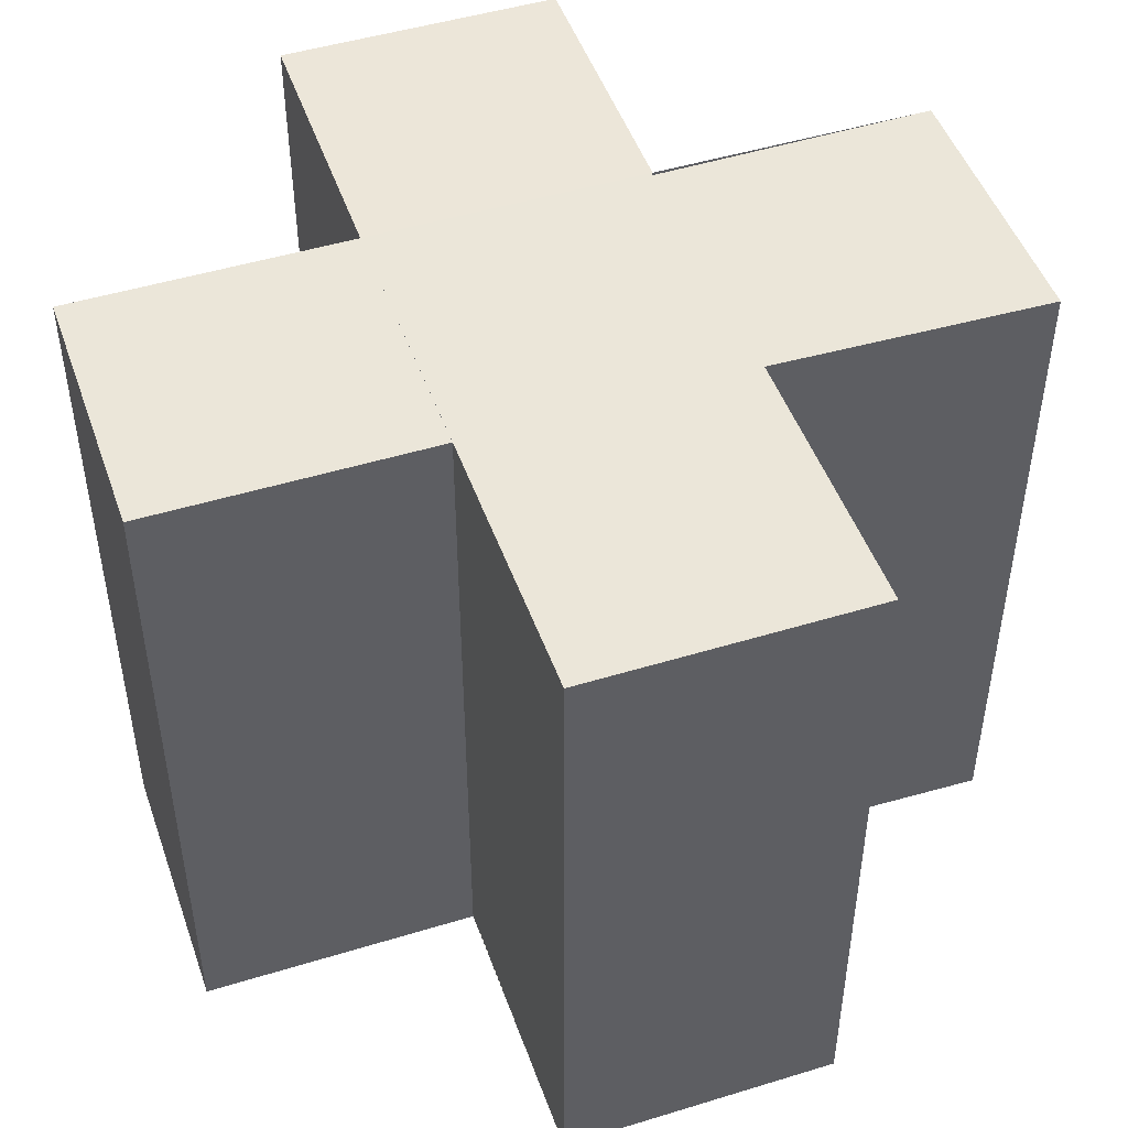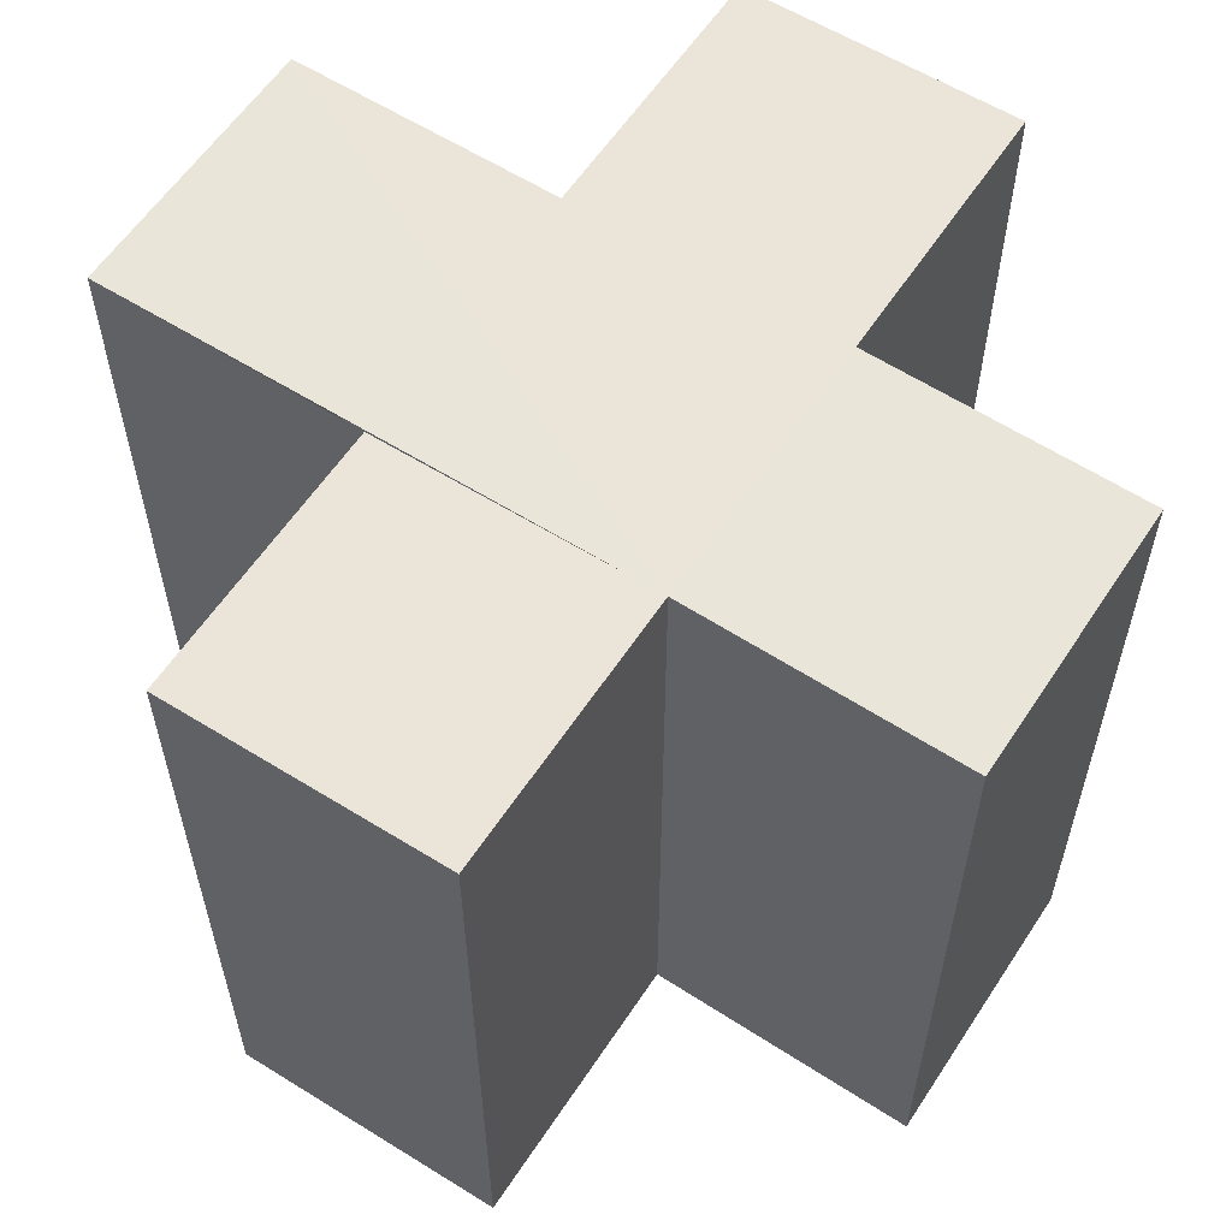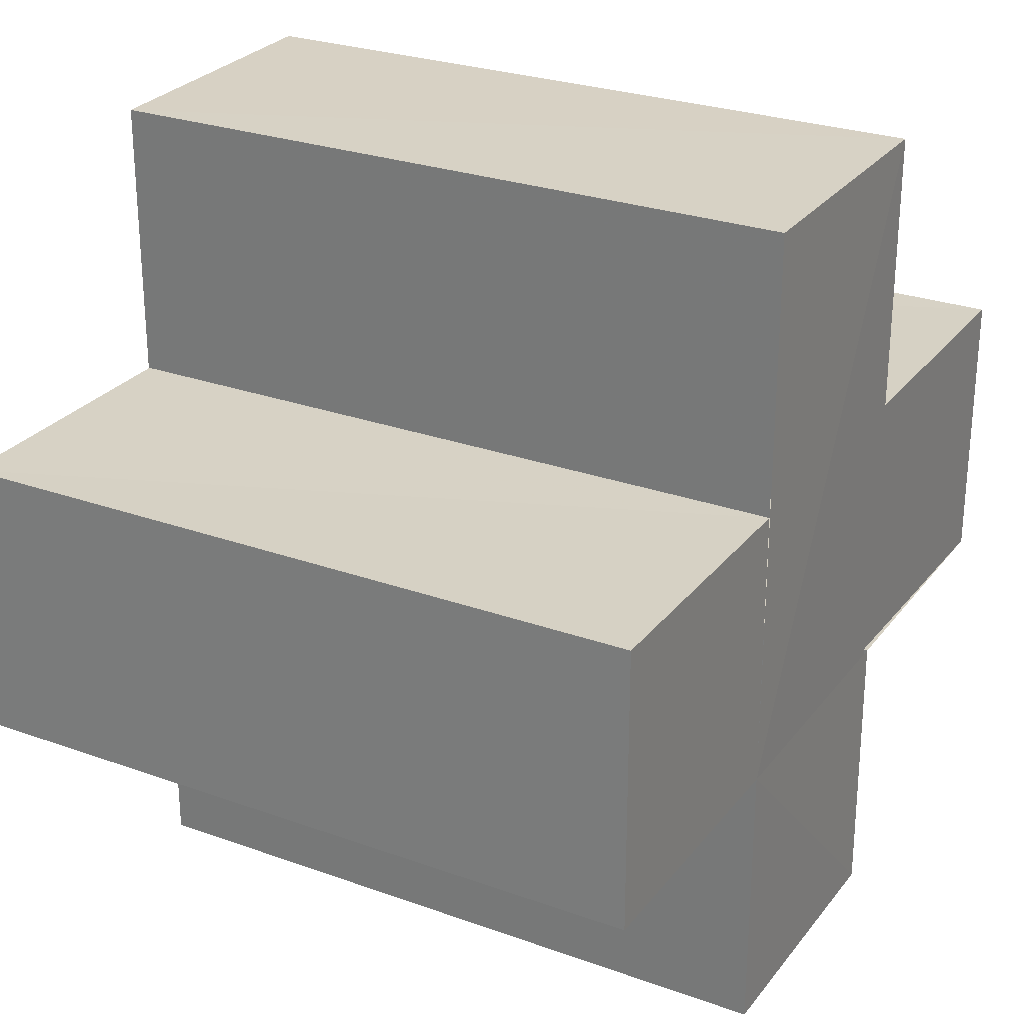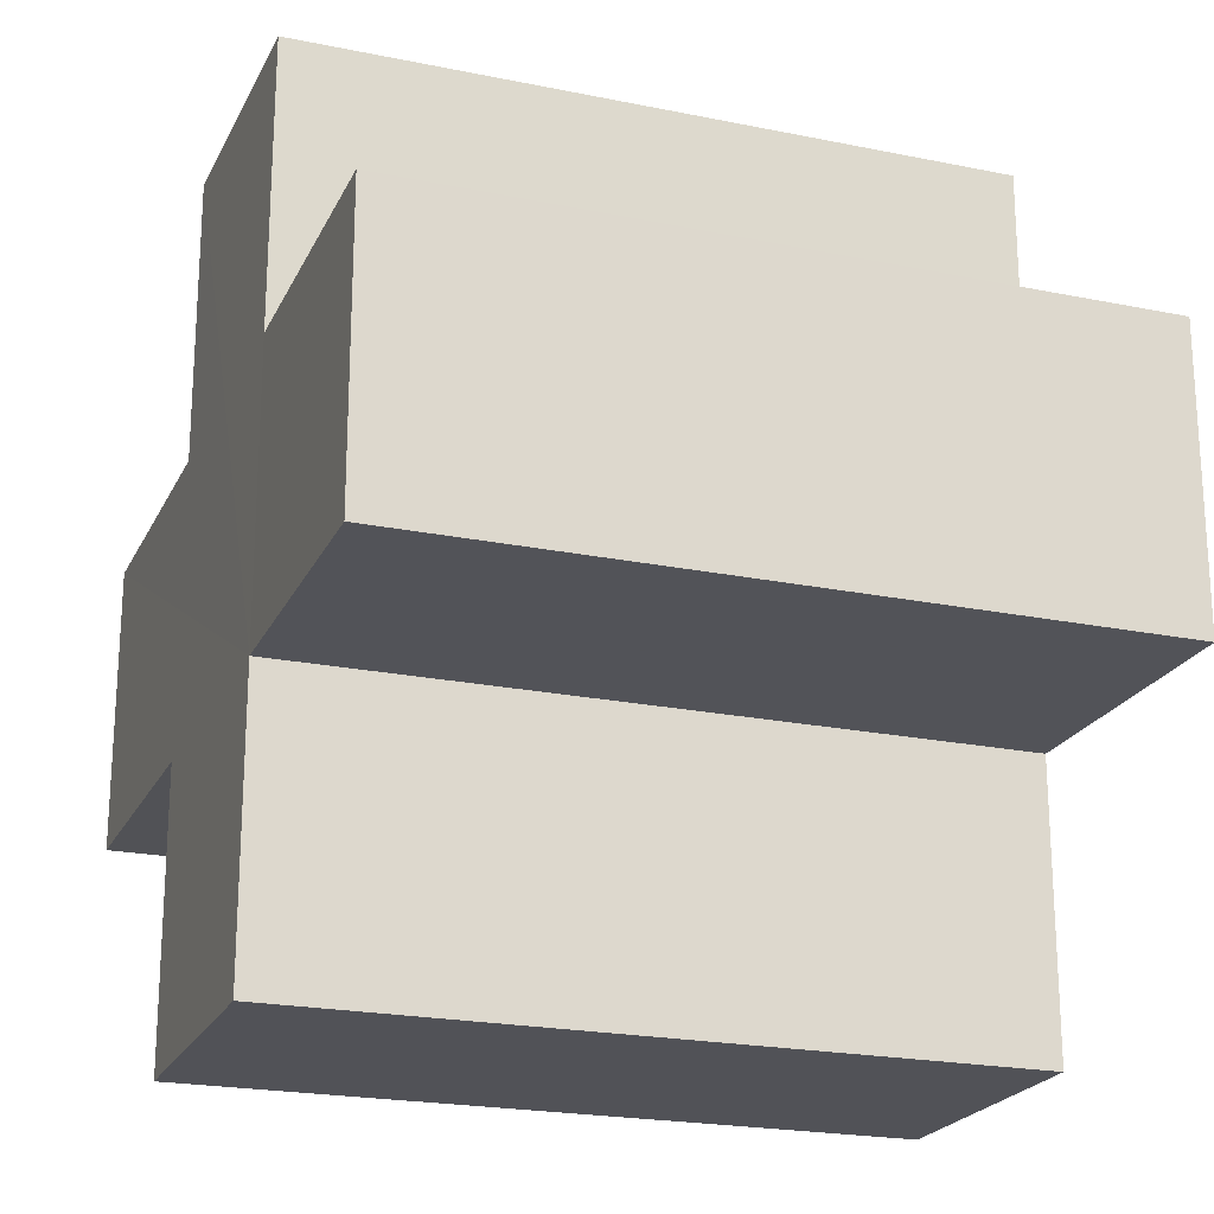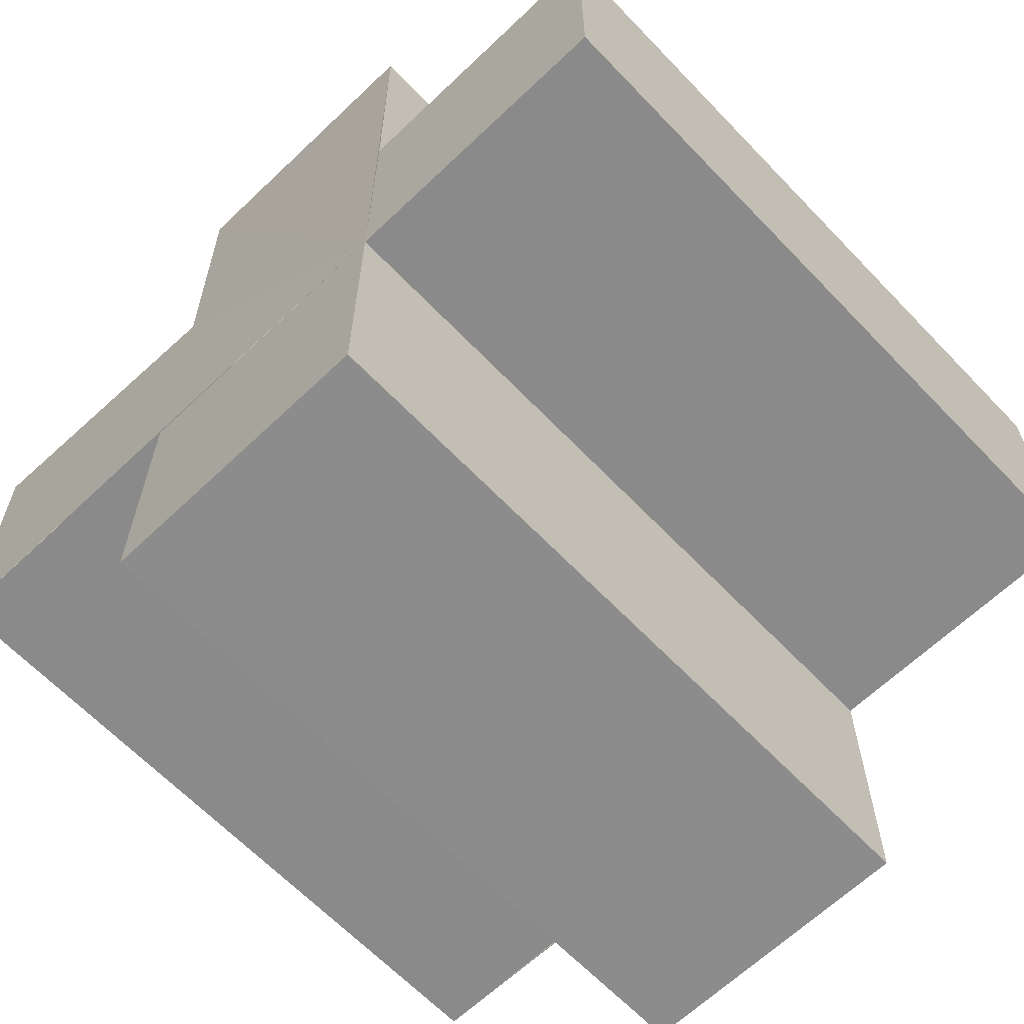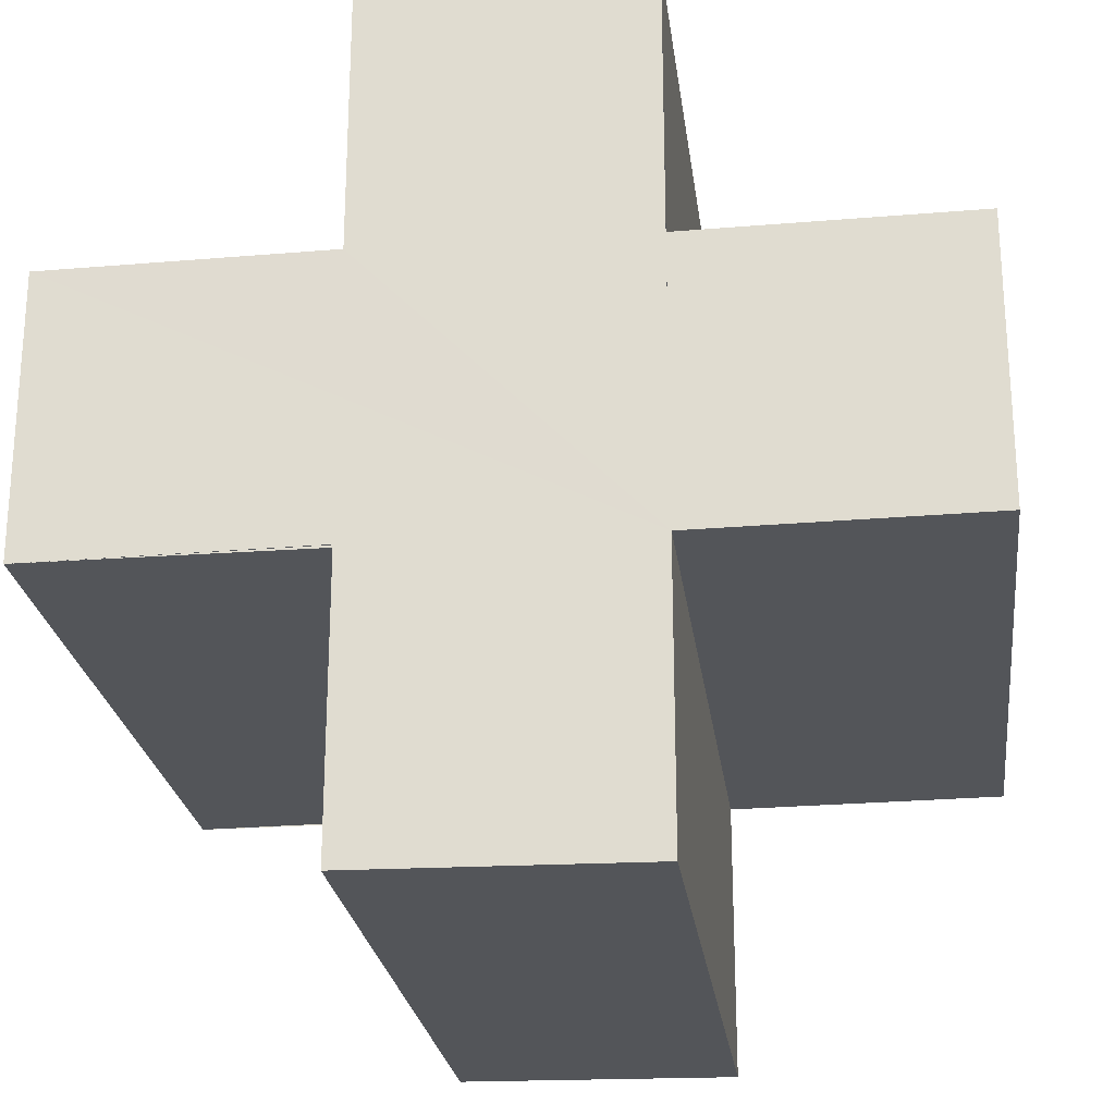
<metadata>
{"format":"obj","ext":"obj","renderer":"f3d","projection":"perspective","resolution":1024,"background":"white","views":[{"elev":48.1,"azim":161.1,"up":"+Z"},{"elev":59.0,"azim":33.1,"up":"+Z"},{"elev":27.0,"azim":119.2,"up":"+Y"},{"elev":-21.7,"azim":70.0,"up":"+Y"},{"elev":-63.9,"azim":43.6,"up":"+Y"},{"elev":-24.4,"azim":7.3,"up":"+Y"}]}
</metadata>
<code>
o 2460
v 2211 1881 14.12
v 2211 1881 14.12
v 2211 1881 14.14
v 2211 1881 14.12
v 2211 1881 14.14
v 2211 1881 14.12
v 2211 1881 14.12
v 2211 1881 14.14
v 2211 1881 14.14
v 2211 1881 14.12
v 2211 1881 14.12
v 2211 1881 14.12
v 2211 1881 14.12
v 2211 1881 14.14
v 2211 1881 14.14
v 2211 1881 14.14
v 2211 1881 14.14
v 2211 1881 14.14
v 2211 1881 14.14
v 2211 1881 14.14
v 2211 1881 14.12
v 2211 1881 14.12
v 2211 1881 14.12
v 2211 1881 14.12
v 2211 1881 14.12
v 2211 1881 14.12
v 2211 1881 14.14
v 2211 1881 14.14
v 2211 1881 14.14
v 2211 1881 14.14
v 2211 1881 14.14
v 2211 1881 14.14
v 2211 1881 14.14
v 2211 1881 14.14
v 2211 1881 14.14
v 2211 1881 14.14
v 2211 1881 14.14
v 2211 1881 14.12
v 2211 1881 14.12
v 2211 1881 14.14
v 2211 1881 14.14
v 2211 1881 14.12
v 2211 1881 14.12
v 2211 1881 14.12
v 2211 1881 14.14
v 2211 1881 14.14
v 2211 1881 14.12
v 2211 1881 14.12
v 2211 1881 14.12
v 2211 1881 14.12
v 2211 1881 14.14
v 2211 1881 14.14
v 2211 1881 14.12
v 2211 1881 14.12
v 2211 1881 14.14
v 2211 1881 14.14
v 2211 1881 14.12
v 2211 1881 14.12
v 2211 1881 14.12
v 2211 1881 14.12
v 2211 1881 14.14
v 2211 1881 14.14
v 2211 1881 14.12
v 2211 1881 14.12
v 2211 1881 14.12
v 2211 1881 14.12
v 2211 1881 14.14
v 2211 1881 14.14
v 2211 1881 14.12
v 2211 1881 14.12
v 2211 1881 14.12
v 2211 1881 14.12
v 2211 1881 14.14
v 2211 1881 14.12
v 2211 1881 14.12
v 2211 1881 14.14
f 1 2 3
f 3 4 5
f 2 6 7
f 8 7 9
f 10 11 8
f 12 7 13
f 14 13 15
f 16 15 17
f 18 17 19
f 20 21 19
f 22 23 20
f 24 25 18
f 18 26 27
f 16 28 29
f 30 31 28
f 16 32 33
f 16 34 32
f 16 35 34
f 16 36 35
f 37 38 36
f 12 39 38
f 40 39 41
f 42 43 40
f 12 44 39
f 45 44 46
f 47 48 45
f 12 49 44
f 12 50 49
f 51 50 52
f 53 54 51
f 55 49 56
f 57 58 55
f 12 59 60
f 61 59 62
f 63 64 61
f 65 60 66
f 67 60 68
f 69 70 67
f 71 72 73
f 74 75 76

</code>
